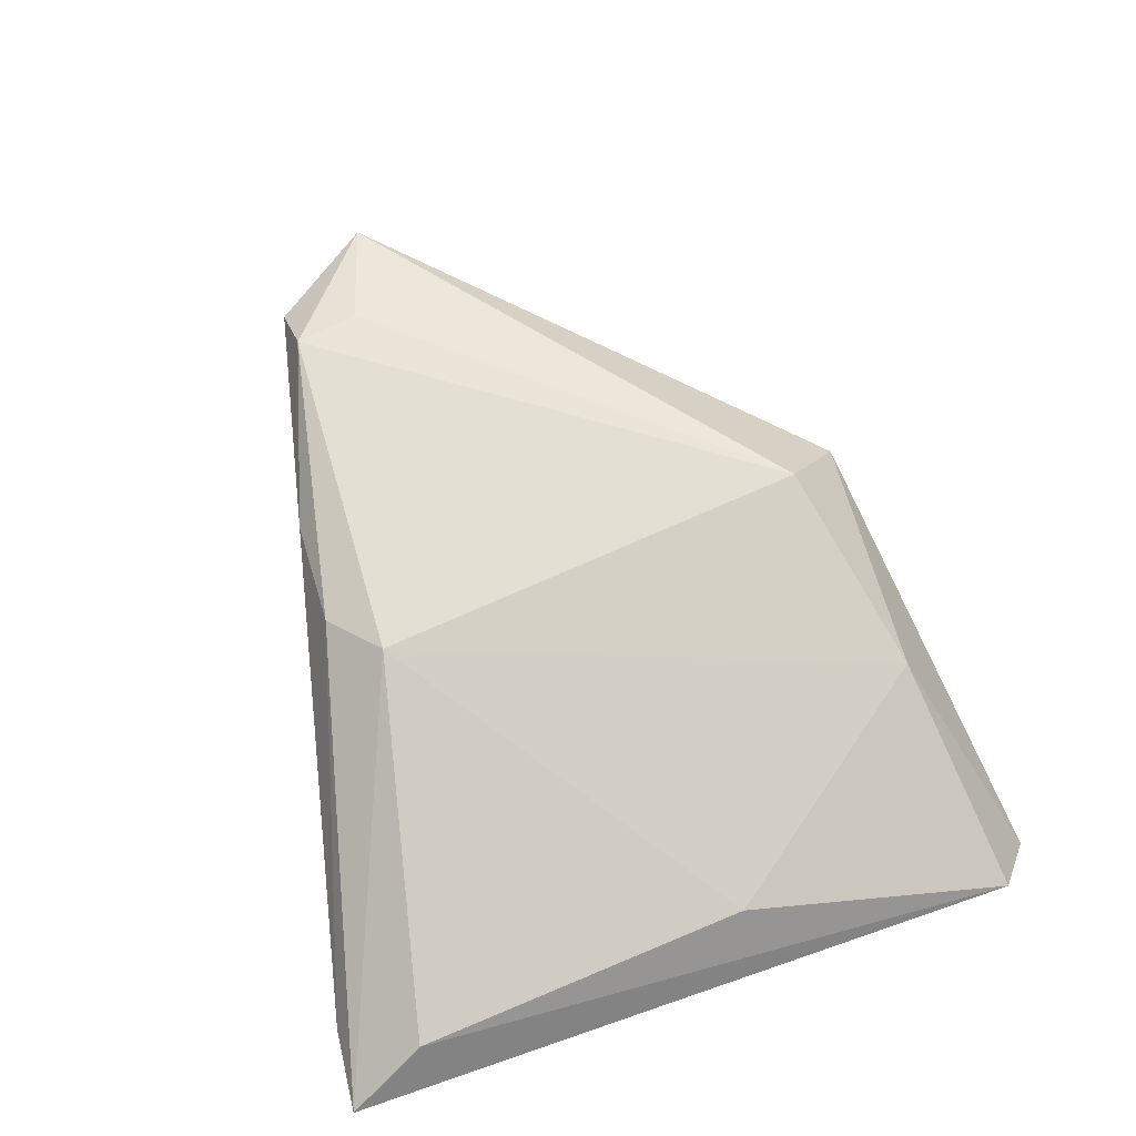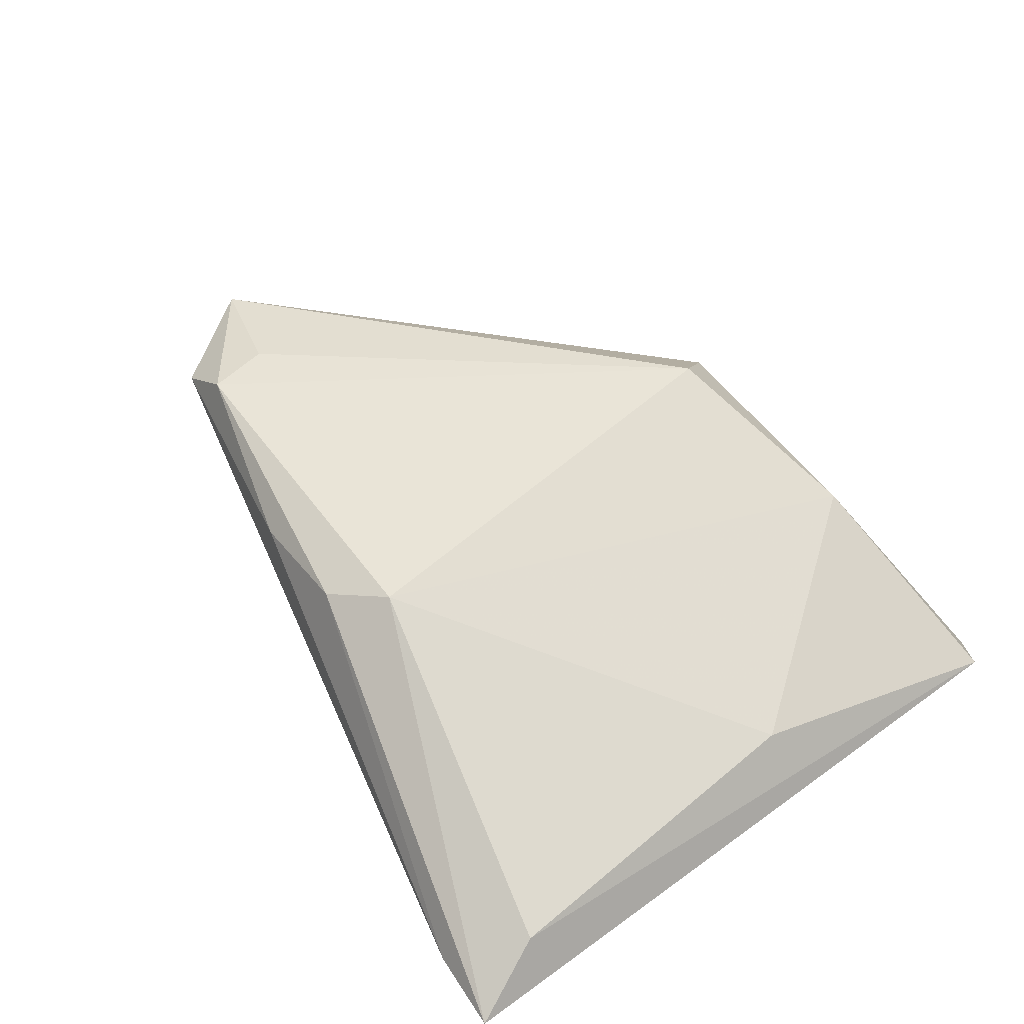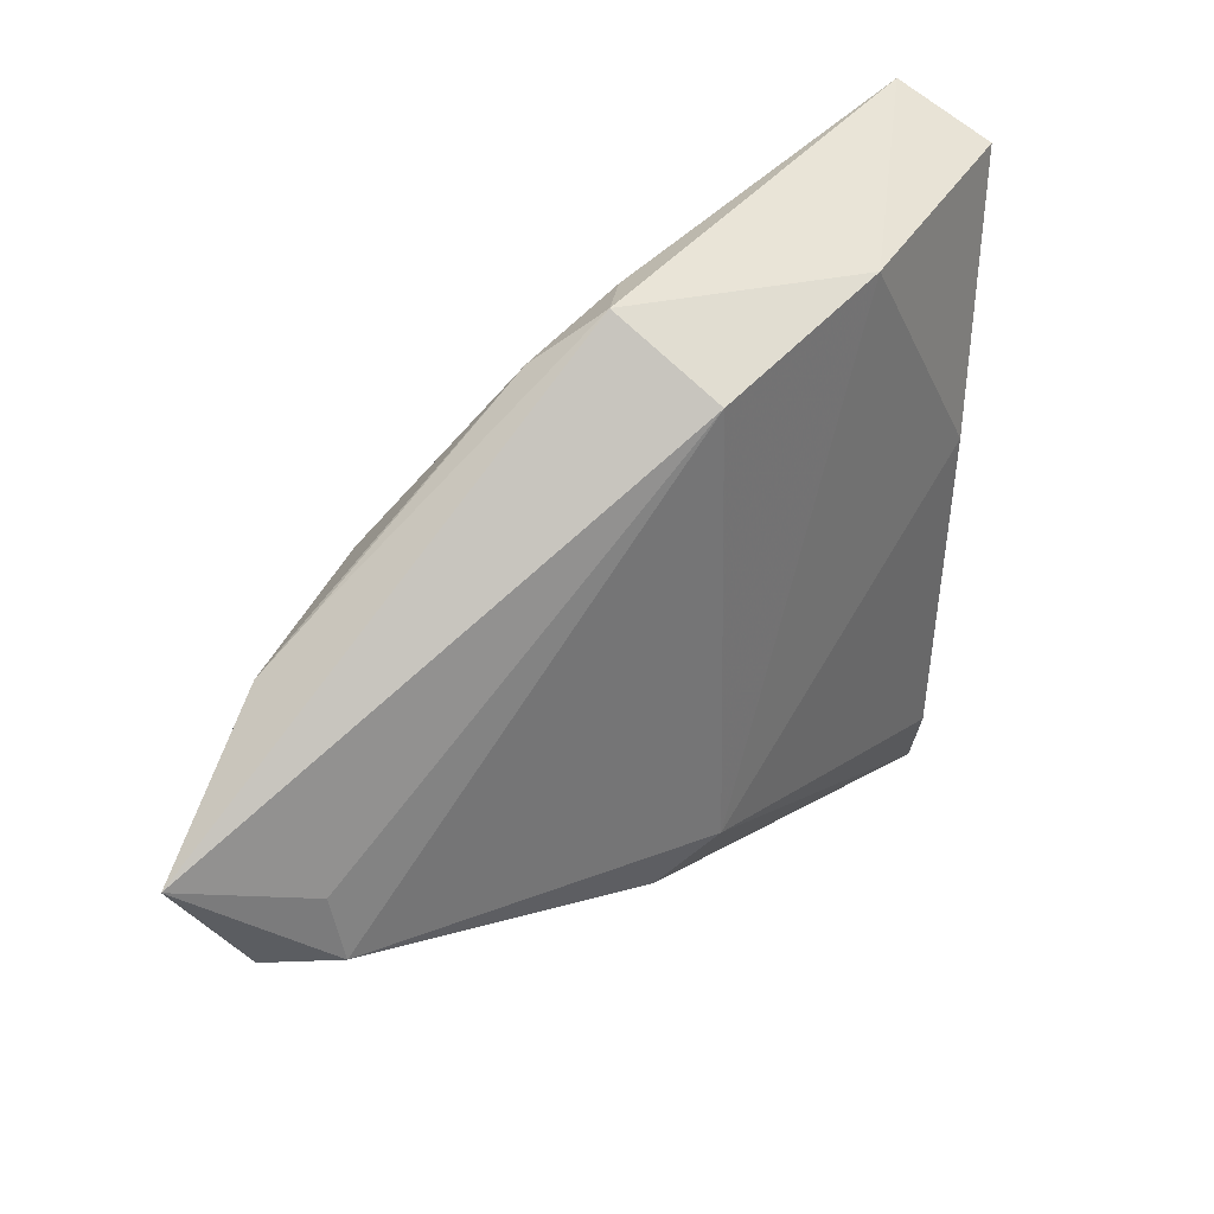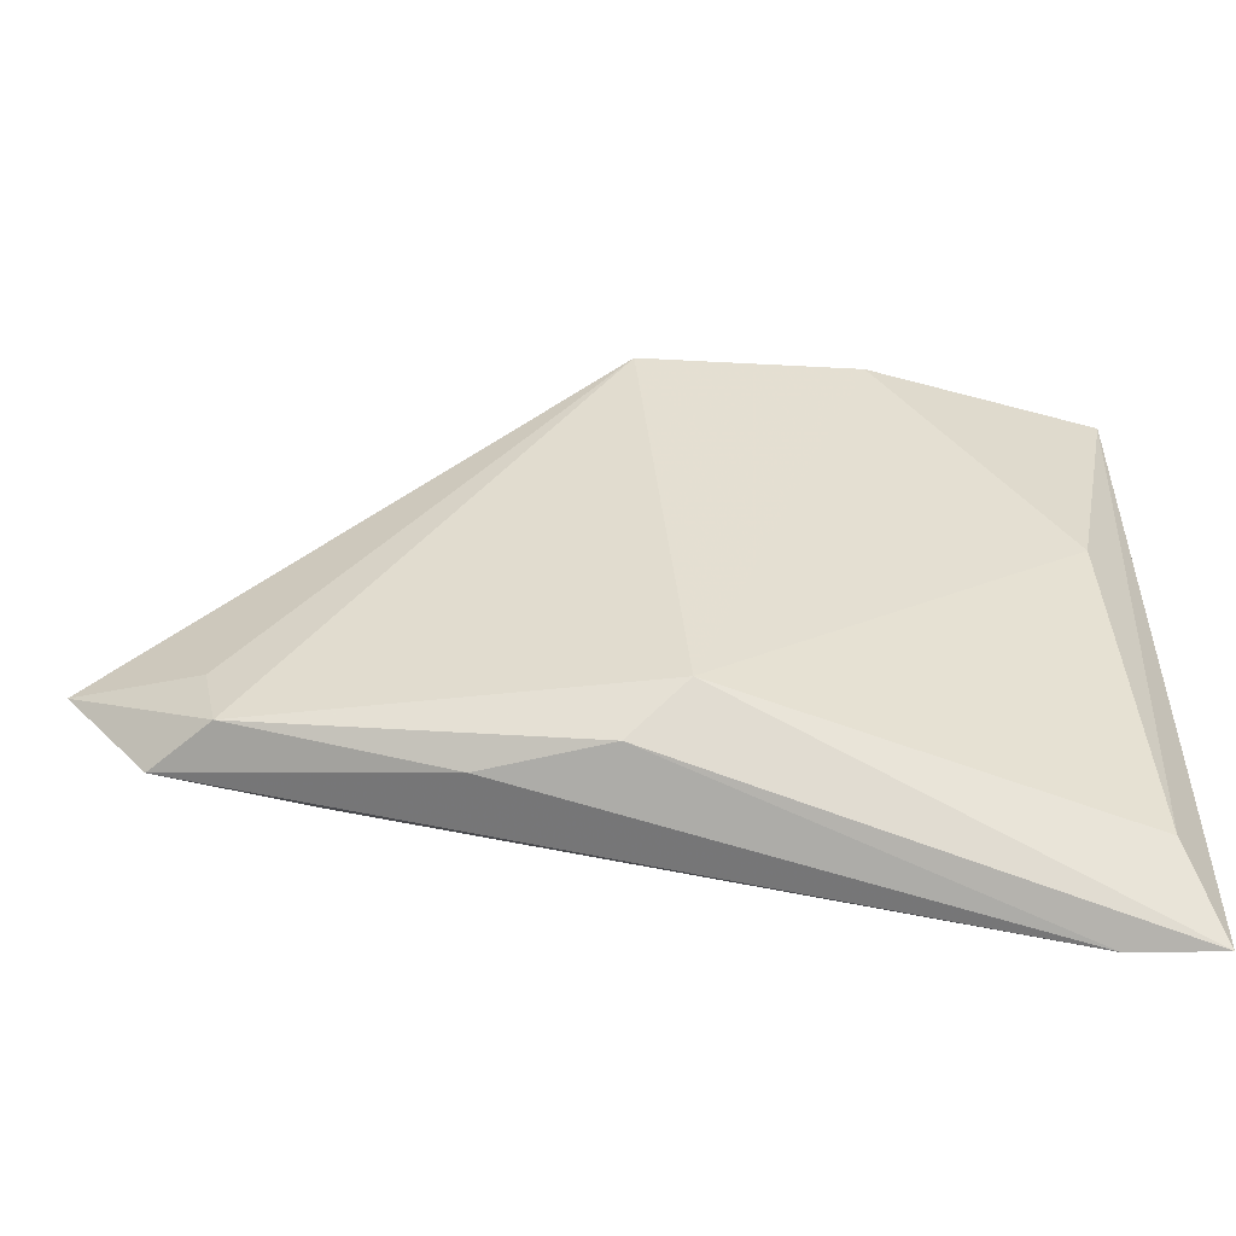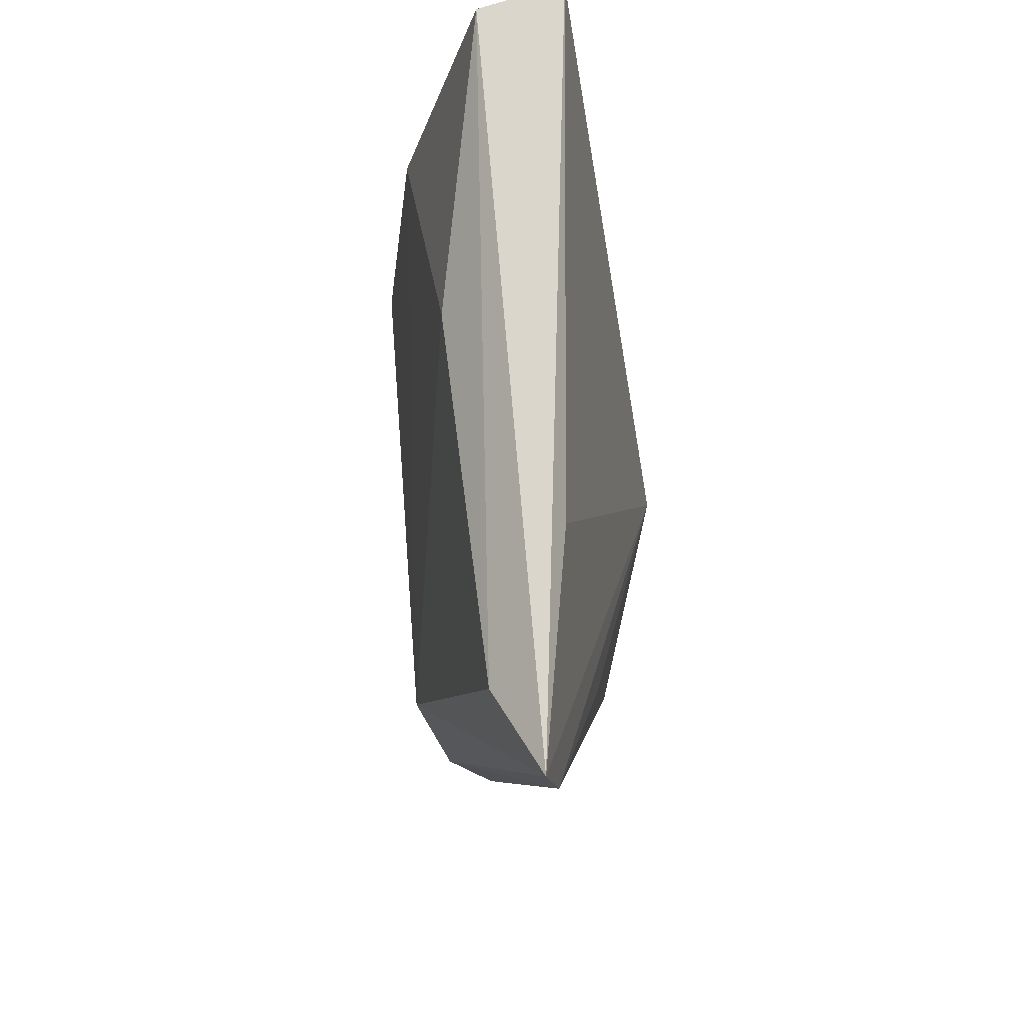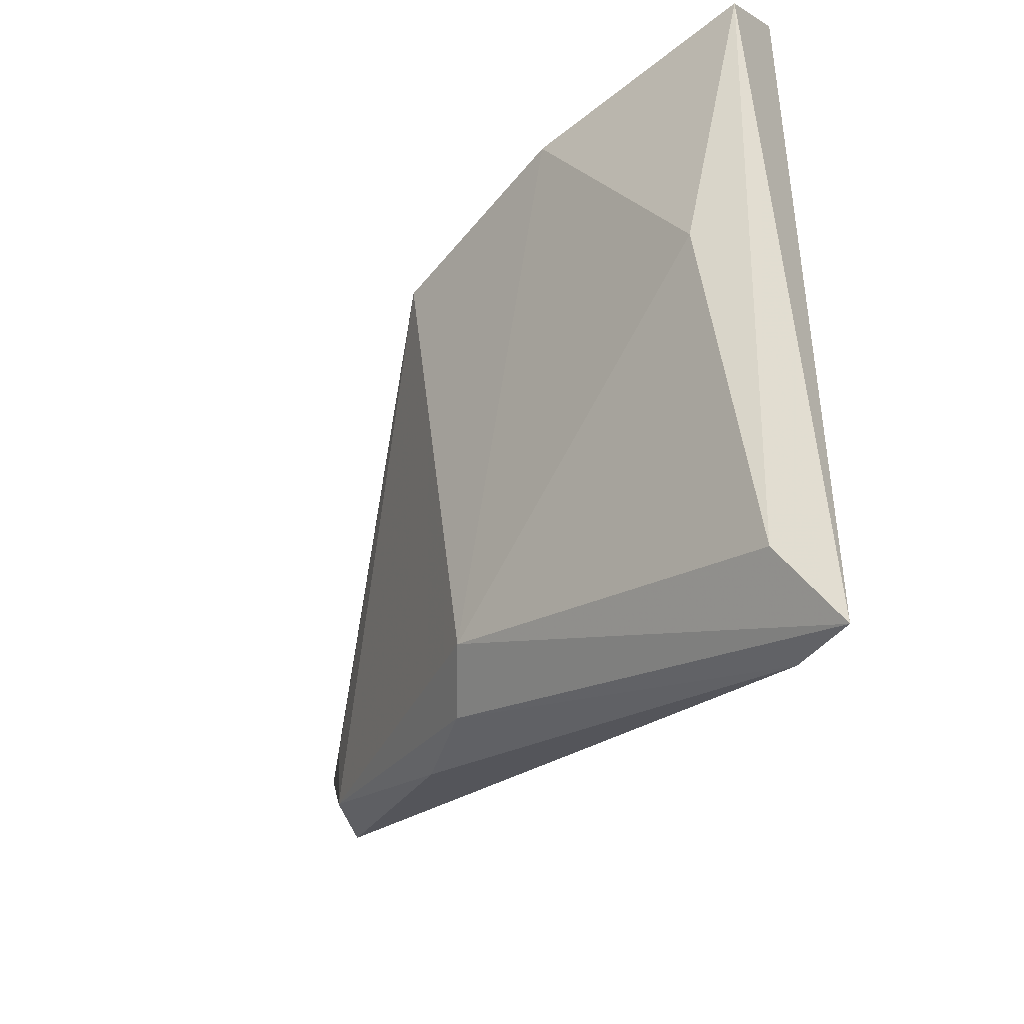
<metadata>
{"format":"obj","ext":"obj","renderer":"f3d","projection":"perspective","resolution":1024,"background":"white","views":[{"elev":62.6,"azim":71.9,"up":"+Z"},{"elev":51.1,"azim":53.5,"up":"+Z"},{"elev":29.4,"azim":-33.2,"up":"+Y"},{"elev":-56.3,"azim":7.4,"up":"+Y"},{"elev":-18.1,"azim":100.8,"up":"+Y"},{"elev":-34.5,"azim":68.8,"up":"+Y"}]}
</metadata>
<code>
v -0.0336 0.01005 -0.006203
v -0.006981 0.03468 0.001054
v -0.04905 -0.00433 -0.0009479
v -0.02462 0.004698 -0.0123
v -0.0631 -0.01209 0.007824
v -0.04608 -0.02434 0.01194
v -0.01817 -0.02218 -0.007295
v -0.02247 -0.03085 0.007598
v -0.00108 -0.02587 0.01218
v -0.0478 -0.01641 0.01177
v 0.04114 -0.03476 -0.004922
v -0.01227 0.03556 0.007451
v 0.03896 0.00558 0.0006303
v -0.01879 0.0295 0.002629
v -0.05432 -0.01724 0.001567
v -0.005633 0.02723 0.01719
v -0.04311 0.009077 0.002481
v -0.05363 -0.02472 0.006974
v -0.007985 -0.03124 0.009668
v 0.03769 0.04374 -0.0123
v 0.03463 -0.04344 -0.0106
v 0.01886 0.03303 0.009466
v 0.04453 0.03755 -0.004007
v 0.04453 -0.04421 -0.01105
v 0.005967 -0.02699 -0.01016
v 0.0396 -0.01804 -0.0123
v -0.04912 0.003656 0.00164
v -0.03768 -0.02473 0.000643
f 23 24 20
f 5 10 16
f 7 15 4
f 11 9 24
f 11 13 9
f 11 24 23
f 23 13 11
f 17 27 5
f 14 27 17
f 1 27 14
f 1 20 4
f 4 15 3
f 3 1 4
f 27 1 3
f 3 15 5
f 5 27 3
f 24 4 26
f 26 20 24
f 4 20 26
f 6 10 5
f 9 16 6
f 6 16 10
f 9 13 22
f 22 16 9
f 22 13 23
f 23 20 22
f 21 4 24
f 2 1 14
f 20 1 2
f 24 9 19
f 9 6 19
f 19 21 24
f 16 22 12
f 12 22 20
f 12 2 14
f 20 2 12
f 14 17 12
f 5 16 12
f 12 17 5
f 25 7 4
f 4 21 25
f 25 21 7
f 5 15 18
f 18 6 5
f 28 18 15
f 21 18 28
f 15 7 28
f 7 21 28
f 21 19 8
f 8 18 21
f 8 19 6
f 6 18 8

</code>
